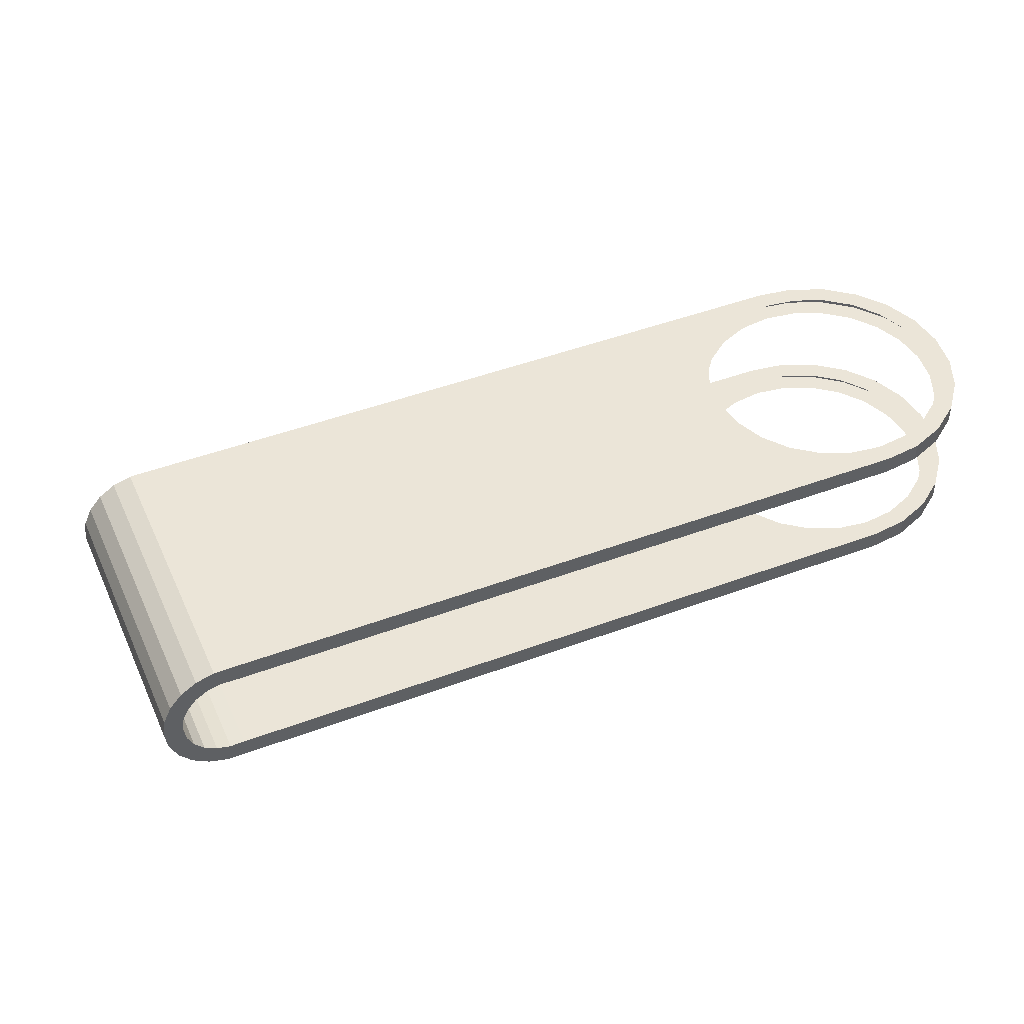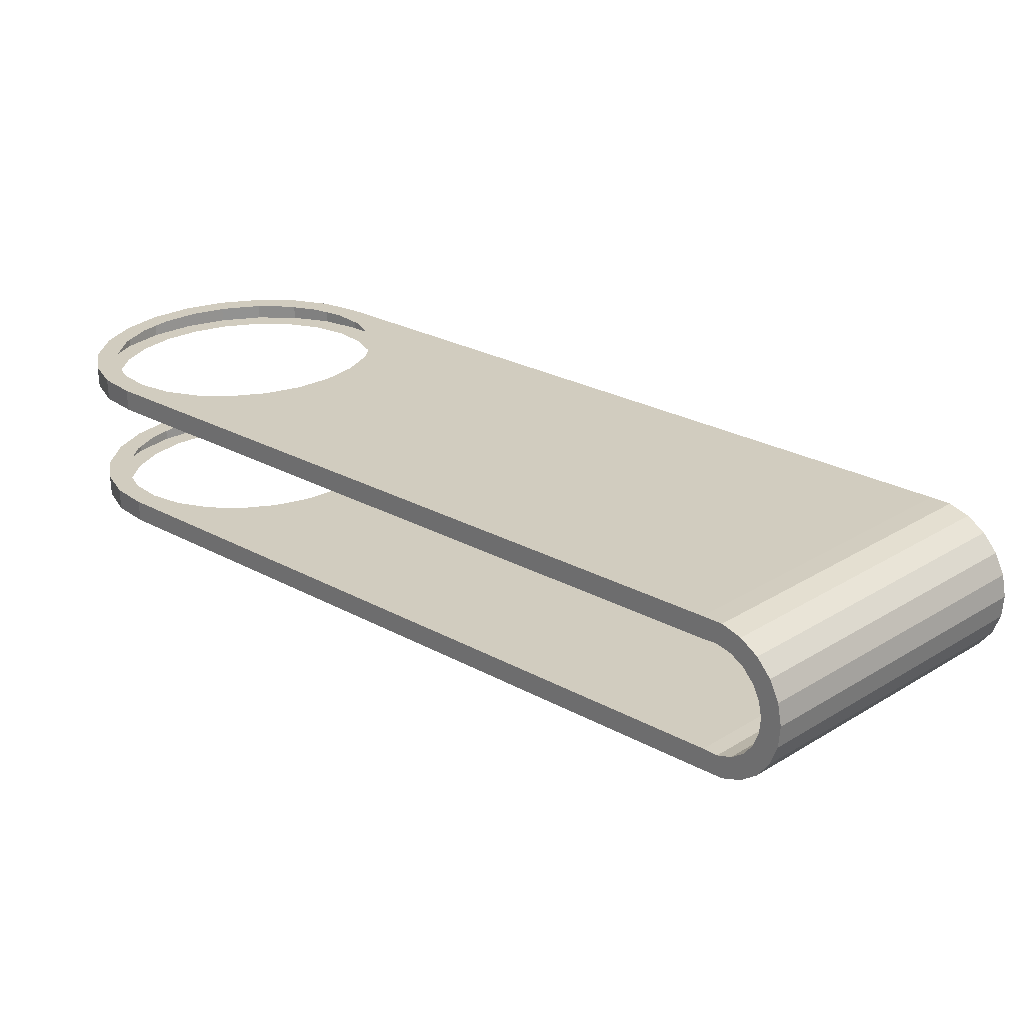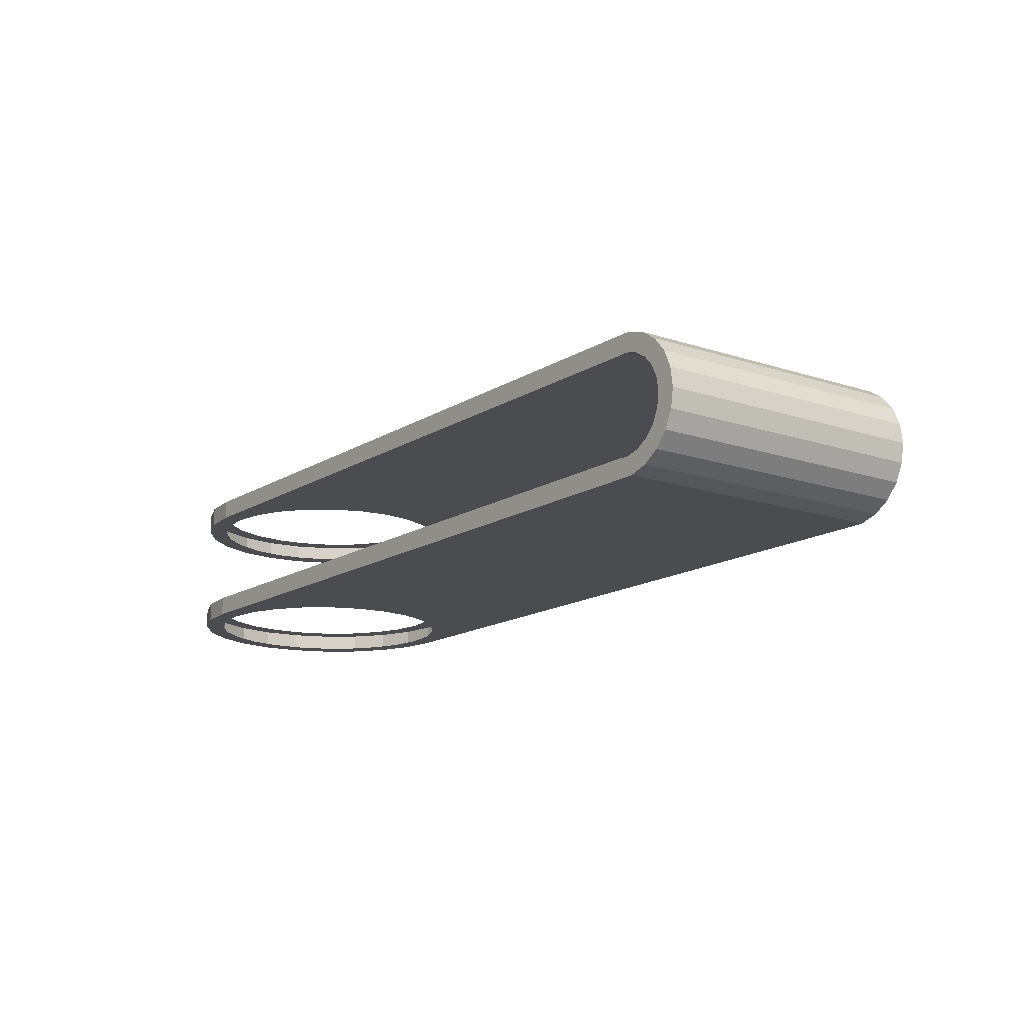
<metadata>
{"format":"obj","ext":"obj","renderer":"f3d","projection":"perspective","resolution":1024,"background":"white","views":[{"elev":46.0,"azim":-68.2,"up":"+Y"},{"elev":-65.6,"azim":-177.9,"up":"+Z"},{"elev":-14.7,"azim":-171.6,"up":"+Y"}]}
</metadata>
<code>
o #ID5
v -0.3686 -0.08833 -0.8431
v 0.2901 -0.06349 -0.1844
v 0.2901 -0.08833 -0.1844
v -0.3686 -0.06349 -0.8431
v -0.6321 -0.08833 -0.5796
v 0.02661 -0.08833 0.07905
v -0.1051 -0.08833 -0.05268
v 0.06519 -0.08833 0.1087
v 0.0187 -0.08833 0.02794
v -0.3686 -0.08833 -0.8431
v 0.04432 -0.08833 0.06134
v 0.1101 -0.08833 0.1273
v 0.002588 -0.08833 -0.01095
v -0.002906 -0.08833 -0.05268
v 0.002588 -0.08833 -0.09442
v 0.0187 -0.08833 -0.1333
v 0.04432 -0.08833 -0.1667
v 0.07772 -0.08833 -0.1923
v 0.1166 -0.08833 -0.2084
v 0.1583 -0.08833 -0.2139
v 0.2001 -0.08833 -0.2084
v 0.239 -0.08833 -0.1923
v 0.2724 -0.08833 -0.1667
v 0.3383 -0.08833 -0.1009
v 0.3197 -0.08833 -0.1458
v 0.2901 -0.08833 -0.1844
v 0.07772 -0.08833 0.08696
v 0.1583 -0.08833 0.1336
v 0.1166 -0.08833 0.1031
v 0.1583 -0.08833 0.1086
v 0.2066 -0.08833 0.1273
v 0.2001 -0.08833 0.1031
v 0.2515 -0.08833 0.1087
v 0.239 -0.08833 0.08696
v 0.2901 -0.08833 0.07905
v 0.2724 -0.08833 0.06134
v 0.298 -0.08833 0.02794
v 0.3197 -0.08833 0.04047
v 0.3141 -0.08833 -0.01095
v 0.3383 -0.08833 -0.004466
v 0.3196 -0.08833 -0.05268
v 0.3446 -0.08833 -0.05268
v 0.3141 -0.08833 -0.09442
v 0.298 -0.08833 -0.1333
v -0.3862 -0.08811 -0.8607
v -0.3686 -0.06349 -0.8431
v -0.3686 -0.08833 -0.8431
v -0.3816 -0.06414 -0.8561
v -0.3941 -0.05948 -0.8686
v -0.403 -0.08095 -0.8775
v -0.4052 -0.0499 -0.8797
v -0.4177 -0.06741 -0.8922
v -0.4139 -0.03621 -0.8884
v -0.4194 -0.01957 -0.8939
v -0.4291 -0.04858 -0.9036
v -0.4213 -0.001394 -0.8958
v -0.3816 0.06135 -0.8561
v -0.3686 0.08555 -0.8431
v -0.3686 0.06071 -0.8431
v -0.3862 0.08533 -0.8607
v -0.3941 0.05669 -0.8686
v -0.403 0.07816 -0.8775
v -0.4052 0.04711 -0.8797
v -0.4177 0.06462 -0.8922
v -0.4139 0.03342 -0.8884
v -0.4194 0.01678 -0.8939
v -0.4291 0.04579 -0.9036
v -0.4364 -0.02597 -0.9109
v -0.4364 0.02318 -0.9109
v -0.4389 -0.001394 -0.9134
v 0.1101 -0.06349 0.1273
v 0.07772 -0.06349 0.08696
v 0.04432 -0.06349 0.06134
v 0.1583 -0.06349 0.1336
v 0.1166 -0.06349 0.1031
v 0.1583 -0.06349 0.1086
v 0.2066 -0.06349 0.1273
v 0.2001 -0.06349 0.1031
v 0.2515 -0.06349 0.1087
v 0.239 -0.06349 0.08696
v 0.2901 -0.06349 0.07905
v 0.2724 -0.06349 0.06134
v 0.3197 -0.06349 0.04047
v 0.298 -0.06349 0.02794
v 0.3141 -0.06349 -0.01095
v 0.3383 -0.06349 -0.004466
v 0.3196 -0.06349 -0.05268
v 0.3446 -0.06349 -0.05268
v 0.3141 -0.06349 -0.09442
v 0.3383 -0.06349 -0.1009
v 0.298 -0.06349 -0.1333
v 0.2724 -0.06349 -0.1667
v 0.06519 -0.06349 0.1087
v -0.1051 -0.06349 -0.05268
v 0.02661 -0.06349 0.07905
v -0.6321 -0.06349 -0.5796
v 0.0187 -0.06349 0.02794
v -0.3686 -0.06349 -0.8431
v 0.002588 -0.06349 -0.01095
v -0.002906 -0.06349 -0.05268
v 0.002588 -0.06349 -0.09442
v 0.0187 -0.06349 -0.1333
v 0.04432 -0.06349 -0.1667
v 0.07772 -0.06349 -0.1923
v 0.1166 -0.06349 -0.2084
v 0.1583 -0.06349 -0.2139
v 0.2001 -0.06349 -0.2084
v 0.239 -0.06349 -0.1923
v 0.3197 -0.06349 -0.1458
v 0.2901 -0.06349 -0.1844
v 0.2901 -0.08833 -0.1844
v 0.3197 -0.06349 -0.1458
v 0.3197 -0.08833 -0.1458
v 0.2901 -0.06349 -0.1844
v 0.3197 -0.08833 -0.1458
v 0.3383 -0.06349 -0.1009
v 0.3383 -0.08833 -0.1009
v 0.3197 -0.06349 -0.1458
v 0.3383 -0.08833 -0.1009
v 0.3446 -0.06349 -0.05268
v 0.3446 -0.08833 -0.05268
v 0.3383 -0.06349 -0.1009
v 0.3446 -0.06349 -0.05268
v 0.3383 -0.08833 -0.004466
v 0.3446 -0.08833 -0.05268
v 0.3383 -0.06349 -0.004466
v 0.3383 -0.06349 -0.004466
v 0.3197 -0.08833 0.04047
v 0.3383 -0.08833 -0.004466
v 0.3197 -0.06349 0.04047
v 0.3197 -0.06349 0.04047
v 0.2901 -0.08833 0.07905
v 0.3197 -0.08833 0.04047
v 0.2901 -0.06349 0.07905
v 0.2901 -0.06349 0.07905
v 0.2515 -0.08833 0.1087
v 0.2901 -0.08833 0.07905
v 0.2515 -0.06349 0.1087
v 0.2515 -0.06349 0.1087
v 0.2066 -0.08833 0.1273
v 0.2515 -0.08833 0.1087
v 0.2066 -0.06349 0.1273
v 0.2066 -0.06349 0.1273
v 0.1583 -0.08833 0.1336
v 0.2066 -0.08833 0.1273
v 0.1583 -0.06349 0.1336
v 0.1101 -0.06349 0.1273
v 0.1583 -0.08833 0.1336
v 0.1583 -0.06349 0.1336
v 0.1101 -0.08833 0.1273
v 0.06519 -0.06349 0.1087
v 0.1101 -0.08833 0.1273
v 0.1101 -0.06349 0.1273
v 0.06519 -0.08833 0.1087
v 0.02661 -0.06349 0.07905
v 0.06519 -0.08833 0.1087
v 0.06519 -0.06349 0.1087
v 0.02661 -0.08833 0.07905
v -0.1051 -0.06349 -0.05268
v 0.02661 -0.08833 0.07905
v 0.02661 -0.06349 0.07905
v -0.1051 -0.08833 -0.05268
v -0.6321 0.08555 -0.5796
v -0.1051 0.06071 -0.05268
v -0.1051 0.08555 -0.05268
v -0.6321 0.06071 -0.5796
v -0.6496 0.08533 -0.5972
v -0.6451 0.06135 -0.5926
v -0.6576 0.05669 -0.6052
v -0.6664 0.07816 -0.614
v -0.6687 0.04711 -0.6163
v -0.6811 0.06462 -0.6287
v -0.6774 0.03342 -0.6249
v -0.6829 0.01678 -0.6304
v -0.6926 0.04579 -0.6401
v -0.6848 -0.001394 -0.6323
v -0.6321 -0.06349 -0.5796
v -0.1051 -0.08833 -0.05268
v -0.1051 -0.06349 -0.05268
v -0.6321 -0.08833 -0.5796
v -0.6451 -0.06414 -0.5926
v -0.6496 -0.08811 -0.5972
v -0.6576 -0.05948 -0.6052
v -0.6664 -0.08095 -0.614
v -0.6687 -0.0499 -0.6163
v -0.6811 -0.06741 -0.6287
v -0.6774 -0.03621 -0.6249
v -0.6829 -0.01957 -0.6304
v -0.6926 -0.04858 -0.6401
v -0.6998 0.02318 -0.6474
v -0.6998 -0.02597 -0.6474
v -0.7023 -0.001394 -0.6499
v -0.3862 -0.08811 -0.8607
v -0.6321 -0.08833 -0.5796
v -0.6496 -0.08811 -0.5972
v -0.3686 -0.08833 -0.8431
v -0.4213 -0.001394 -0.8958
v -0.6829 -0.01957 -0.6304
v -0.4194 -0.01957 -0.8939
v -0.6848 -0.001394 -0.6323
v -0.4194 -0.01957 -0.8939
v -0.6774 -0.03621 -0.6249
v -0.4139 -0.03621 -0.8884
v -0.6829 -0.01957 -0.6304
v -0.4139 -0.03621 -0.8884
v -0.6687 -0.0499 -0.6163
v -0.4052 -0.0499 -0.8797
v -0.6774 -0.03621 -0.6249
v -0.3941 -0.05948 -0.8686
v -0.6687 -0.0499 -0.6163
v -0.6576 -0.05948 -0.6052
v -0.4052 -0.0499 -0.8797
v -0.3816 -0.06414 -0.8561
v -0.6576 -0.05948 -0.6052
v -0.6451 -0.06414 -0.5926
v -0.3941 -0.05948 -0.8686
v -0.3686 -0.06349 -0.8431
v -0.6451 -0.06414 -0.5926
v -0.6321 -0.06349 -0.5796
v -0.3816 -0.06414 -0.8561
v -0.403 -0.08095 -0.8775
v -0.6496 -0.08811 -0.5972
v -0.6664 -0.08095 -0.614
v -0.3862 -0.08811 -0.8607
v -0.4177 -0.06741 -0.8922
v -0.6664 -0.08095 -0.614
v -0.6811 -0.06741 -0.6287
v -0.403 -0.08095 -0.8775
v -0.6926 -0.04858 -0.6401
v -0.4177 -0.06741 -0.8922
v -0.6811 -0.06741 -0.6287
v -0.4291 -0.04858 -0.9036
v -0.6998 -0.02597 -0.6474
v -0.4291 -0.04858 -0.9036
v -0.6926 -0.04858 -0.6401
v -0.4364 -0.02597 -0.9109
v -0.7023 -0.001394 -0.6499
v -0.4364 -0.02597 -0.9109
v -0.6998 -0.02597 -0.6474
v -0.4389 -0.001394 -0.9134
v -0.6998 0.02318 -0.6474
v -0.4389 -0.001394 -0.9134
v -0.7023 -0.001394 -0.6499
v -0.4364 0.02318 -0.9109
v -0.6926 0.04579 -0.6401
v -0.4364 0.02318 -0.9109
v -0.6998 0.02318 -0.6474
v -0.4291 0.04579 -0.9036
v -0.6926 0.04579 -0.6401
v -0.4177 0.06462 -0.8922
v -0.4291 0.04579 -0.9036
v -0.6811 0.06462 -0.6287
v -0.403 0.07816 -0.8775
v -0.6811 0.06462 -0.6287
v -0.6664 0.07816 -0.614
v -0.4177 0.06462 -0.8922
v -0.3862 0.08533 -0.8607
v -0.6664 0.07816 -0.614
v -0.6496 0.08533 -0.5972
v -0.403 0.07816 -0.8775
v -0.3686 0.08555 -0.8431
v -0.6496 0.08533 -0.5972
v -0.6321 0.08555 -0.5796
v -0.3862 0.08533 -0.8607
v -0.3686 0.06071 -0.8431
v 0.2901 0.08555 -0.1844
v 0.2901 0.06071 -0.1844
v -0.3686 0.08555 -0.8431
v -0.3816 0.06135 -0.8561
v -0.6321 0.06071 -0.5796
v -0.6451 0.06135 -0.5926
v -0.3686 0.06071 -0.8431
v -0.3941 0.05669 -0.8686
v -0.6451 0.06135 -0.5926
v -0.6576 0.05669 -0.6052
v -0.3816 0.06135 -0.8561
v -0.4052 0.04711 -0.8797
v -0.6576 0.05669 -0.6052
v -0.6687 0.04711 -0.6163
v -0.3941 0.05669 -0.8686
v -0.4052 0.04711 -0.8797
v -0.6774 0.03342 -0.6249
v -0.4139 0.03342 -0.8884
v -0.6687 0.04711 -0.6163
v -0.4139 0.03342 -0.8884
v -0.6829 0.01678 -0.6304
v -0.4194 0.01678 -0.8939
v -0.6774 0.03342 -0.6249
v -0.4194 0.01678 -0.8939
v -0.6848 -0.001394 -0.6323
v -0.4213 -0.001394 -0.8958
v -0.6829 0.01678 -0.6304
v -0.6321 0.06071 -0.5796
v 0.02661 0.06071 0.07905
v -0.1051 0.06071 -0.05268
v 0.06519 0.06071 0.1087
v 0.0187 0.06071 0.02794
v -0.3686 0.06071 -0.8431
v 0.04432 0.06071 0.06134
v 0.1101 0.06071 0.1273
v 0.002588 0.06071 -0.01095
v -0.002906 0.06071 -0.05268
v 0.002588 0.06071 -0.09442
v 0.0187 0.06071 -0.1333
v 0.04432 0.06071 -0.1667
v 0.07772 0.06071 -0.1923
v 0.1166 0.06071 -0.2084
v 0.1583 0.06071 -0.2139
v 0.2001 0.06071 -0.2084
v 0.239 0.06071 -0.1923
v 0.2724 0.06071 -0.1667
v 0.3383 0.06071 -0.1009
v 0.3197 0.06071 -0.1458
v 0.2901 0.06071 -0.1844
v 0.07772 0.06071 0.08696
v 0.1583 0.06071 0.1336
v 0.1166 0.06071 0.1031
v 0.1583 0.06071 0.1086
v 0.2066 0.06071 0.1273
v 0.2001 0.06071 0.1031
v 0.2515 0.06071 0.1087
v 0.239 0.06071 0.08696
v 0.2901 0.06071 0.07905
v 0.2724 0.06071 0.06134
v 0.298 0.06071 0.02794
v 0.3197 0.06071 0.04047
v 0.3141 0.06071 -0.01095
v 0.3383 0.06071 -0.004466
v 0.3196 0.06071 -0.05268
v 0.3446 0.06071 -0.05268
v 0.3141 0.06071 -0.09442
v 0.298 0.06071 -0.1333
v -0.1051 0.08555 -0.05268
v 0.02661 0.06071 0.07905
v 0.02661 0.08555 0.07905
v -0.1051 0.06071 -0.05268
v 0.1101 0.08555 0.1273
v 0.07772 0.08555 0.08696
v 0.04432 0.08555 0.06134
v 0.1583 0.08555 0.1336
v 0.1166 0.08555 0.1031
v 0.1583 0.08555 0.1086
v 0.2066 0.08555 0.1273
v 0.2001 0.08555 0.1031
v 0.2515 0.08555 0.1087
v 0.239 0.08555 0.08696
v 0.2901 0.08555 0.07905
v 0.2724 0.08555 0.06134
v 0.3197 0.08555 0.04047
v 0.298 0.08555 0.02794
v 0.3141 0.08555 -0.01095
v 0.3383 0.08555 -0.004466
v 0.3196 0.08555 -0.05268
v 0.3446 0.08555 -0.05268
v 0.3141 0.08555 -0.09442
v 0.3383 0.08555 -0.1009
v 0.298 0.08555 -0.1333
v 0.2724 0.08555 -0.1667
v 0.06519 0.08555 0.1087
v -0.1051 0.08555 -0.05268
v 0.02661 0.08555 0.07905
v -0.6321 0.08555 -0.5796
v 0.0187 0.08555 0.02794
v -0.3686 0.08555 -0.8431
v 0.002588 0.08555 -0.01095
v -0.002906 0.08555 -0.05268
v 0.002588 0.08555 -0.09442
v 0.0187 0.08555 -0.1333
v 0.04432 0.08555 -0.1667
v 0.07772 0.08555 -0.1923
v 0.1166 0.08555 -0.2084
v 0.1583 0.08555 -0.2139
v 0.2001 0.08555 -0.2084
v 0.239 0.08555 -0.1923
v 0.3197 0.08555 -0.1458
v 0.2901 0.08555 -0.1844
v 0.2901 0.06071 -0.1844
v 0.3197 0.08555 -0.1458
v 0.3197 0.06071 -0.1458
v 0.2901 0.08555 -0.1844
v 0.3197 0.06071 -0.1458
v 0.3383 0.08555 -0.1009
v 0.3383 0.06071 -0.1009
v 0.3197 0.08555 -0.1458
v 0.3383 0.06071 -0.1009
v 0.3446 0.08555 -0.05268
v 0.3446 0.06071 -0.05268
v 0.3383 0.08555 -0.1009
v 0.3446 0.08555 -0.05268
v 0.3383 0.06071 -0.004466
v 0.3446 0.06071 -0.05268
v 0.3383 0.08555 -0.004466
v 0.3383 0.08555 -0.004466
v 0.3197 0.06071 0.04047
v 0.3383 0.06071 -0.004466
v 0.3197 0.08555 0.04047
v 0.3197 0.08555 0.04047
v 0.2901 0.06071 0.07905
v 0.3197 0.06071 0.04047
v 0.2901 0.08555 0.07905
v 0.2901 0.08555 0.07905
v 0.2515 0.06071 0.1087
v 0.2901 0.06071 0.07905
v 0.2515 0.08555 0.1087
v 0.2515 0.08555 0.1087
v 0.2066 0.06071 0.1273
v 0.2515 0.06071 0.1087
v 0.2066 0.08555 0.1273
v 0.2066 0.08555 0.1273
v 0.1583 0.06071 0.1336
v 0.2066 0.06071 0.1273
v 0.1583 0.08555 0.1336
v 0.1101 0.08555 0.1273
v 0.1583 0.06071 0.1336
v 0.1583 0.08555 0.1336
v 0.1101 0.06071 0.1273
v 0.06519 0.08555 0.1087
v 0.1101 0.06071 0.1273
v 0.1101 0.08555 0.1273
v 0.06519 0.06071 0.1087
v 0.02661 0.08555 0.07905
v 0.06519 0.06071 0.1087
v 0.06519 0.08555 0.1087
v 0.02661 0.06071 0.07905
f 1 2 3
f 2 1 4
f 5 6 7
f 6 5 8
f 8 5 9
f 9 5 10
f 8 9 11
f 8 11 12
f 9 10 13
f 13 10 14
f 14 10 15
f 15 10 16
f 16 10 17
f 17 10 18
f 18 10 19
f 19 10 20
f 20 10 21
f 21 10 22
f 22 10 23
f 23 10 24
f 24 10 25
f 25 10 26
f 12 27 28
f 27 12 11
f 28 27 29
f 28 29 30
f 28 30 31
f 31 30 32
f 31 32 33
f 33 32 34
f 33 34 35
f 35 34 36
f 35 36 37
f 35 37 38
f 38 37 39
f 38 39 40
f 40 39 41
f 40 41 42
f 42 41 43
f 42 43 24
f 24 43 44
f 24 44 23
f 45 46 47
f 46 45 48
f 48 45 49
f 49 45 50
f 49 50 51
f 51 50 52
f 51 52 53
f 53 52 54
f 54 52 55
f 54 55 56
f 57 58 59
f 58 57 60
f 60 57 61
f 60 61 62
f 62 61 63
f 62 63 64
f 64 63 65
f 64 65 66
f 64 66 67
f 67 66 56
f 67 56 55
f 67 55 68
f 67 68 69
f 69 68 70
f 71 72 73
f 72 71 74
f 72 74 75
f 75 74 76
f 76 74 77
f 76 77 78
f 78 77 79
f 78 79 80
f 80 79 81
f 80 81 82
f 82 81 83
f 82 83 84
f 84 83 85
f 85 83 86
f 85 86 87
f 87 86 88
f 87 88 89
f 89 88 90
f 89 90 91
f 91 90 92
f 93 94 95
f 94 93 96
f 96 93 97
f 96 97 98
f 97 93 73
f 73 93 71
f 98 97 99
f 98 99 100
f 98 100 101
f 98 101 102
f 98 102 103
f 98 103 104
f 98 104 105
f 98 105 106
f 98 106 107
f 98 107 108
f 98 108 92
f 98 92 90
f 98 90 109
f 98 109 110
f 111 112 113
f 112 111 114
f 115 116 117
f 116 115 118
f 119 120 121
f 120 119 122
f 123 124 125
f 124 123 126
f 127 128 129
f 128 127 130
f 131 132 133
f 132 131 134
f 135 136 137
f 136 135 138
f 139 140 141
f 140 139 142
f 143 144 145
f 144 143 146
f 147 148 149
f 148 147 150
f 151 152 153
f 152 151 154
f 155 156 157
f 156 155 158
f 159 160 161
f 160 159 162
f 163 164 165
f 164 163 166
f 166 163 167
f 166 167 168
f 168 167 169
f 169 167 170
f 169 170 171
f 171 170 172
f 171 172 173
f 173 172 174
f 174 172 175
f 174 175 176
f 177 178 179
f 178 177 180
f 180 177 181
f 180 181 182
f 182 181 183
f 182 183 184
f 184 183 185
f 184 185 186
f 186 185 187
f 186 187 188
f 186 188 189
f 189 188 176
f 189 176 175
f 189 175 190
f 189 190 191
f 191 190 192
f 193 194 195
f 194 193 196
f 197 198 199
f 198 197 200
f 201 202 203
f 202 201 204
f 205 206 207
f 206 205 208
f 209 210 211
f 210 209 212
f 213 214 215
f 214 213 216
f 217 218 219
f 218 217 220
f 221 222 223
f 222 221 224
f 225 226 227
f 226 225 228
f 229 230 231
f 230 229 232
f 233 234 235
f 234 233 236
f 237 238 239
f 238 237 240
f 241 242 243
f 242 241 244
f 245 246 247
f 246 245 248
f 249 250 251
f 250 249 252
f 253 254 255
f 254 253 256
f 257 258 259
f 258 257 260
f 261 262 263
f 262 261 264
f 265 266 267
f 266 265 268
f 269 270 271
f 270 269 272
f 273 274 275
f 274 273 276
f 277 278 279
f 278 277 280
f 281 282 283
f 282 281 284
f 285 286 287
f 286 285 288
f 289 290 291
f 290 289 292
f 293 294 295
f 294 293 296
f 296 293 297
f 297 293 298
f 296 297 299
f 296 299 300
f 297 298 301
f 301 298 302
f 302 298 303
f 303 298 304
f 304 298 305
f 305 298 306
f 306 298 307
f 307 298 308
f 308 298 309
f 309 298 310
f 310 298 311
f 311 298 312
f 312 298 313
f 313 298 314
f 300 315 316
f 315 300 299
f 316 315 317
f 316 317 318
f 316 318 319
f 319 318 320
f 319 320 321
f 321 320 322
f 321 322 323
f 323 322 324
f 323 324 325
f 323 325 326
f 326 325 327
f 326 327 328
f 328 327 329
f 328 329 330
f 330 329 331
f 330 331 312
f 312 331 332
f 312 332 311
f 333 334 335
f 334 333 336
f 337 338 339
f 338 337 340
f 338 340 341
f 341 340 342
f 342 340 343
f 342 343 344
f 344 343 345
f 344 345 346
f 346 345 347
f 346 347 348
f 348 347 349
f 348 349 350
f 350 349 351
f 351 349 352
f 351 352 353
f 353 352 354
f 353 354 355
f 355 354 356
f 355 356 357
f 357 356 358
f 359 360 361
f 360 359 362
f 362 359 363
f 362 363 364
f 363 359 339
f 339 359 337
f 364 363 365
f 364 365 366
f 364 366 367
f 364 367 368
f 364 368 369
f 364 369 370
f 364 370 371
f 364 371 372
f 364 372 373
f 364 373 374
f 364 374 358
f 364 358 356
f 364 356 375
f 364 375 376
f 377 378 379
f 378 377 380
f 381 382 383
f 382 381 384
f 385 386 387
f 386 385 388
f 389 390 391
f 390 389 392
f 393 394 395
f 394 393 396
f 397 398 399
f 398 397 400
f 401 402 403
f 402 401 404
f 405 406 407
f 406 405 408
f 409 410 411
f 410 409 412
f 413 414 415
f 414 413 416
f 417 418 419
f 418 417 420
f 421 422 423
f 422 421 424

</code>
